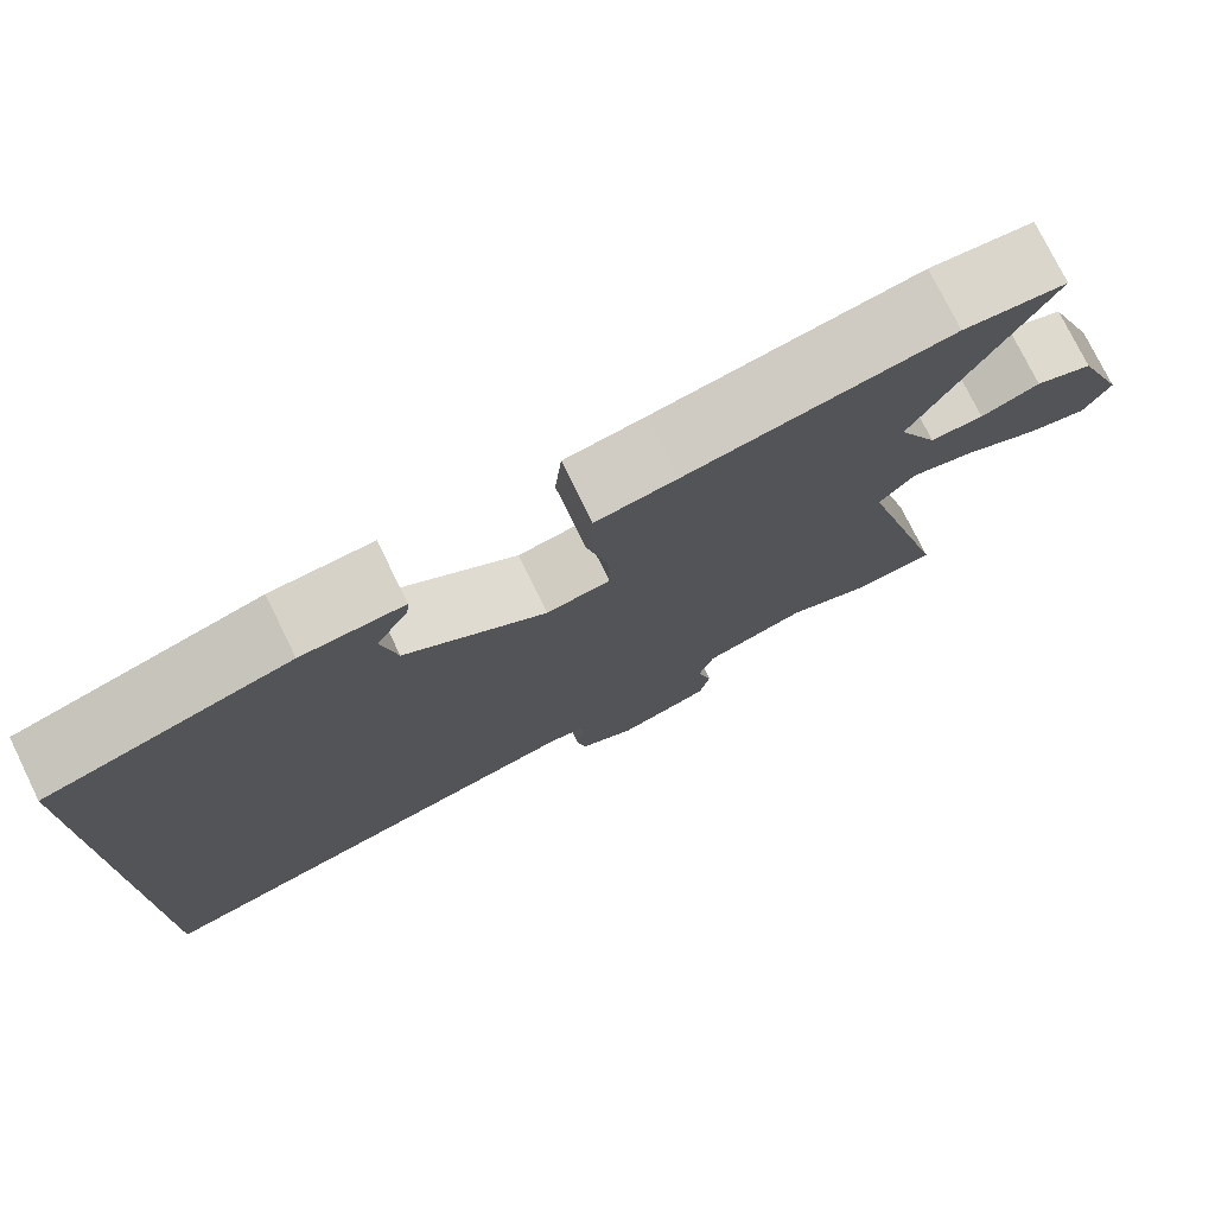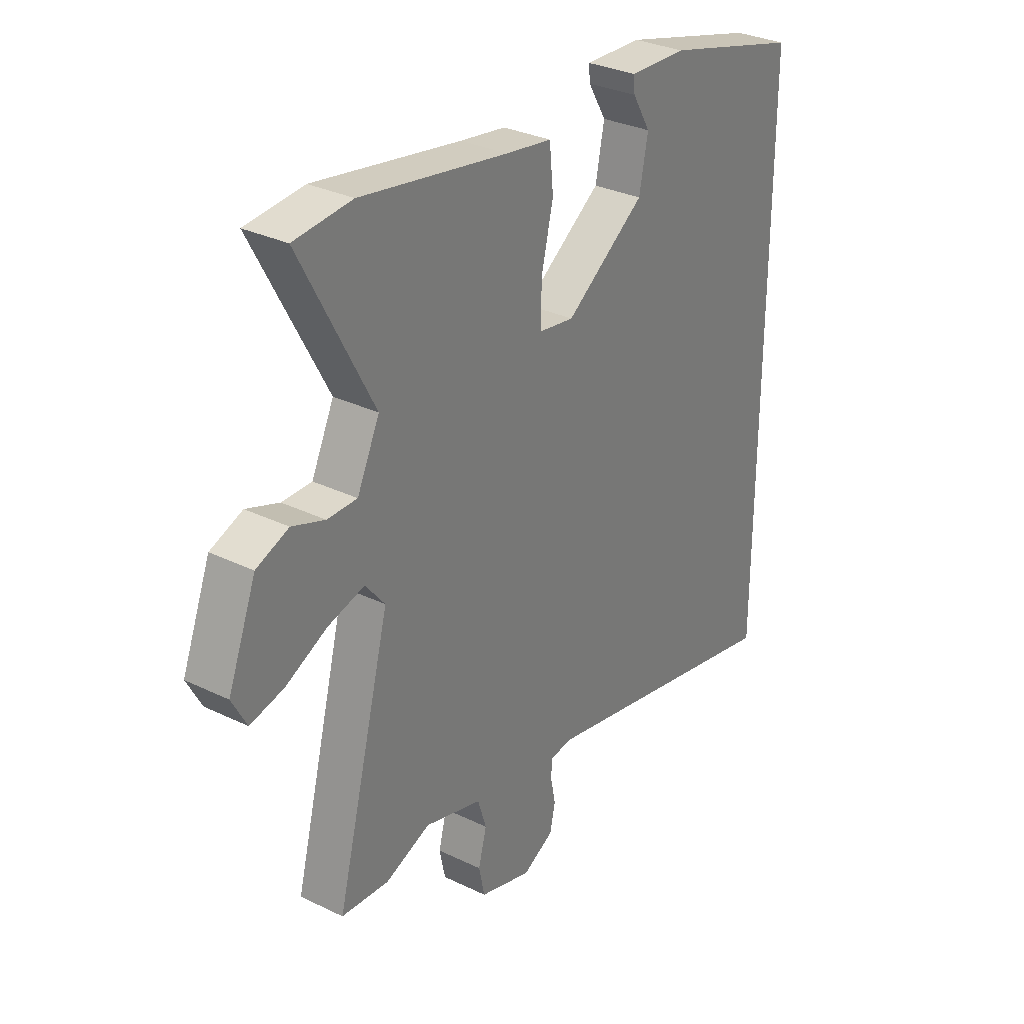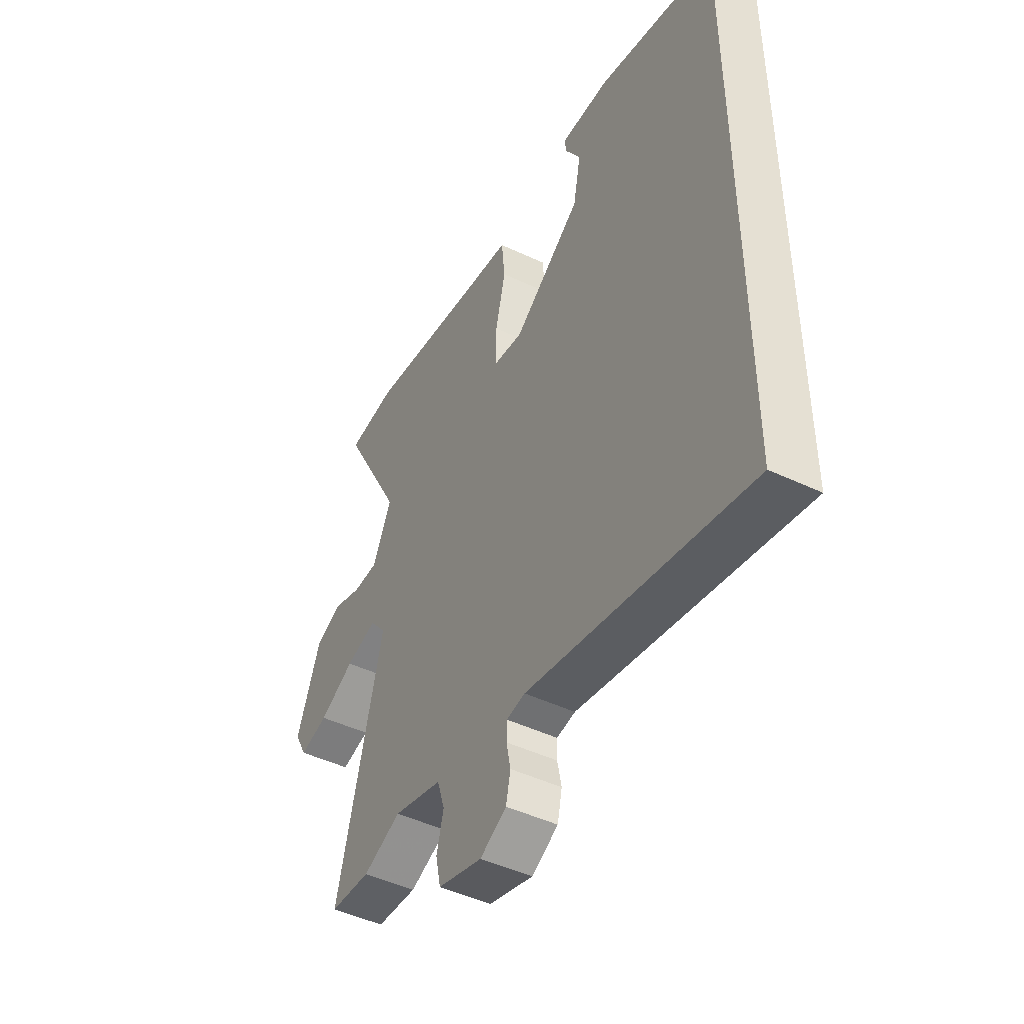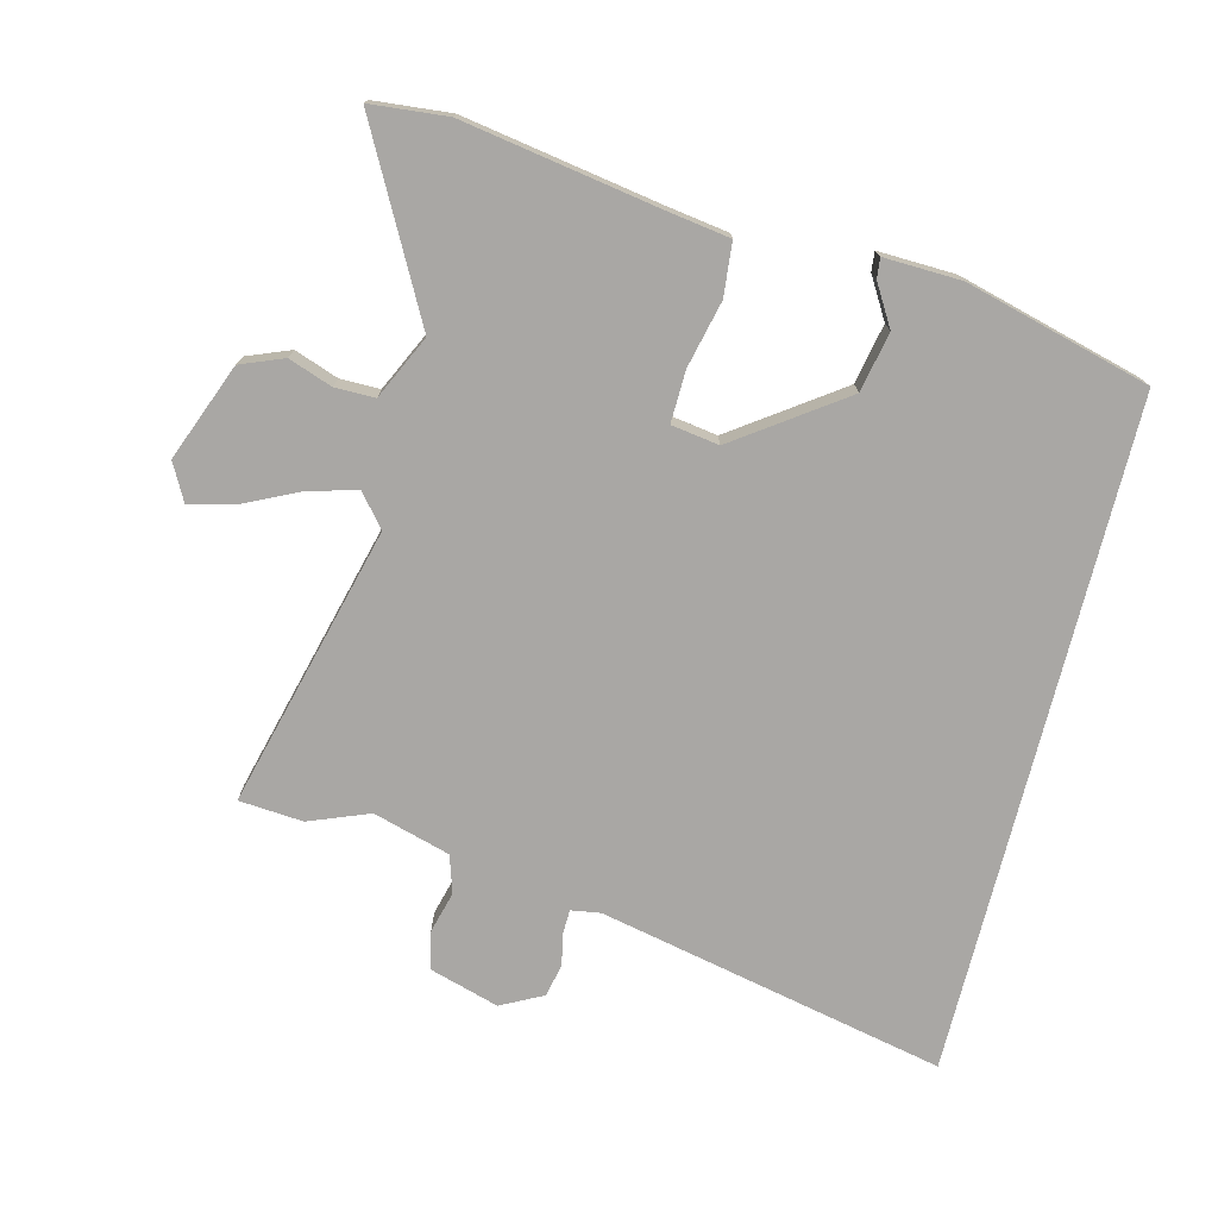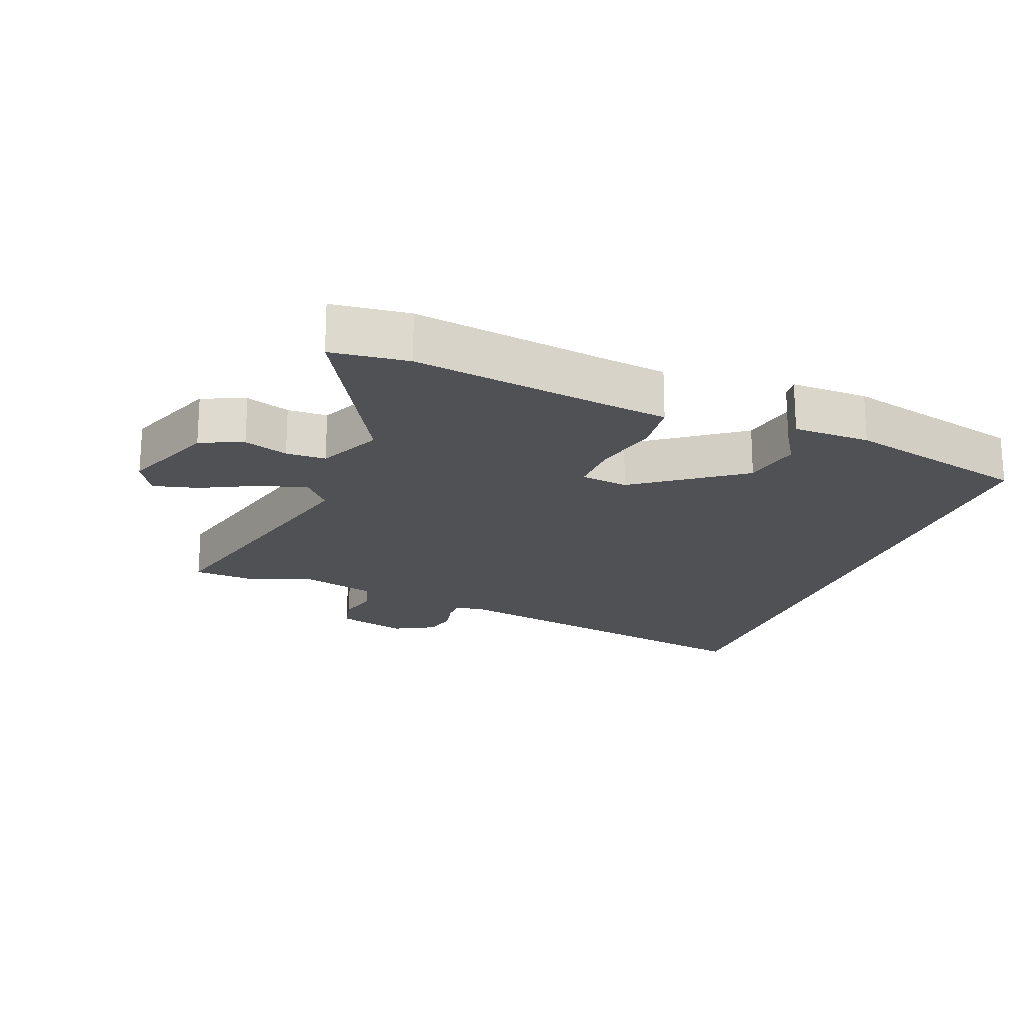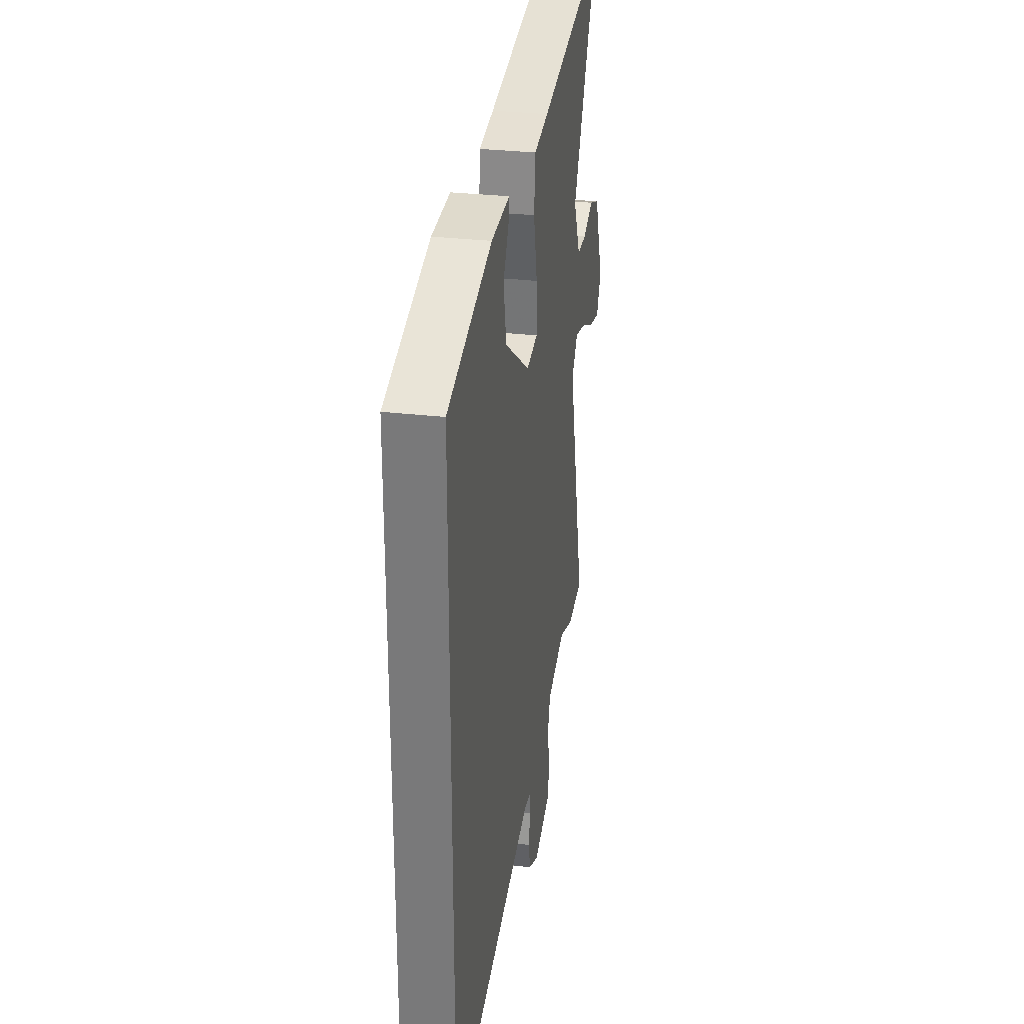
<metadata>
{"format":"obj","ext":"obj","renderer":"f3d","projection":"perspective","resolution":1024,"background":"white","views":[{"elev":76.5,"azim":153.8,"up":"+Z"},{"elev":31.1,"azim":-55.3,"up":"+Z"},{"elev":-46.8,"azim":61.7,"up":"+Z"},{"elev":-74.8,"azim":-14.1,"up":"+Y"},{"elev":-19.7,"azim":-20.1,"up":"+Y"},{"elev":30.7,"azim":99.5,"up":"+Z"}]}
</metadata>
<code>
v -0.473 0.07 -0.502
v -0.571 0.07 -0.494
v -0.459 0.07 -0.064
v -0.499 0.07 -0.015
v -0.574 0.07 -0.035
v -0.659 0.07 -0.076
v -0.728 0.07 -0.092
v -0.758 0.07 -0.036
v -0.7 0.07 0.112
v -0.634 0.07 0.138
v -0.567 0.07 0.114
v -0.506 0.07 0.114
v -0.46 0.07 0.211
v -0.609 0.07 0.49
v -0.491 0.07 0.501
v -0.19 0.07 0.451
v -0.096 0.07 0.437
v -0.088 0.07 0.356
v -0.112 0.07 0.254
v -0.114 0.07 0.175
v -0.041 0.07 0.164
v 0.122 0.07 0.279
v 0.14 0.07 0.37
v 0.103 0.07 0.432
v 0.1 0.07 0.462
v 0.218 0.07 0.458
v 0.5 0.07 0.383
v 0.5 0.07 -0.647
v -0.032 0.07 -0.534
v -0.077 0.07 -0.541
v -0.078 0.07 -0.577
v -0.068 0.07 -0.627
v -0.079 0.07 -0.677
v -0.143 0.07 -0.71
v -0.25 0.07 -0.678
v -0.262 0.07 -0.621
v -0.245 0.07 -0.557
v -0.263 0.07 -0.5
v -0.381 0.07 -0.466
v -0.473 0 -0.502
v -0.571 0 -0.494
v -0.459 0 -0.064
v -0.499 0 -0.015
v -0.574 0 -0.035
v -0.659 0 -0.076
v -0.728 0 -0.092
v -0.758 0 -0.036
v -0.7 0 0.112
v -0.634 0 0.138
v -0.567 0 0.114
v -0.506 0 0.114
v -0.46 0 0.211
v -0.609 0 0.49
v -0.491 0 0.501
v -0.19 0 0.451
v -0.096 0 0.437
v -0.088 0 0.356
v -0.112 0 0.254
v -0.114 0 0.175
v -0.041 0 0.164
v 0.122 0 0.279
v 0.14 0 0.37
v 0.103 0 0.432
v 0.1 0 0.462
v 0.218 0 0.458
v 0.5 0 0.383
v 0.5 0 -0.647
v -0.032 0 -0.534
v -0.077 0 -0.541
v -0.078 0 -0.577
v -0.068 0 -0.627
v -0.079 0 -0.677
v -0.143 0 -0.71
v -0.25 0 -0.678
v -0.262 0 -0.621
v -0.245 0 -0.557
v -0.263 0 -0.5
v -0.381 0 -0.466
f 35 36 37
f 34 35 37
f 33 34 37
f 32 33 37
f 31 32 37
f 30 31 37 38
f 29 30 38 39
f 27 28 29
f 25 26 27
f 24 25 27
f 23 24 27
f 22 23 27 29
f 21 22 29 39
f 16 17 18 19
f 16 19 20
f 15 16 20
f 14 15 20
f 13 14 20
f 12 13 20 21
f 9 10 11
f 8 9 11
f 7 8 11
f 6 7 11
f 5 6 11
f 4 5 11 12
f 3 4 12 21
f 3 21 39
f 2 3 39
f 1 2 39
f 76 75 74
f 76 74 73
f 76 73 72
f 76 72 71
f 76 71 70
f 77 76 70 69
f 78 77 69 68
f 68 67 66
f 66 65 64
f 66 64 63
f 66 63 62
f 68 66 62 61
f 78 68 61 60
f 58 57 56 55
f 59 58 55
f 59 55 54
f 59 54 53
f 59 53 52
f 60 59 52 51
f 50 49 48
f 50 48 47
f 50 47 46
f 50 46 45
f 50 45 44
f 51 50 44 43
f 60 51 43 42
f 78 60 42
f 78 42 41
f 78 41 40
f 1 40 41 2
f 2 41 42 3
f 3 42 43 4
f 4 43 44 5
f 5 44 45 6
f 6 45 46 7
f 7 46 47 8
f 8 47 48 9
f 9 48 49 10
f 10 49 50 11
f 11 50 51 12
f 12 51 52 13
f 13 52 53 14
f 14 53 54 15
f 15 54 55 16
f 16 55 56 17
f 17 56 57 18
f 18 57 58 19
f 19 58 59 20
f 20 59 60 21
f 21 60 61 22
f 22 61 62 23
f 23 62 63 24
f 24 63 64 25
f 25 64 65 26
f 26 65 66 27
f 27 66 67 28
f 28 67 68 29
f 29 68 69 30
f 30 69 70 31
f 31 70 71 32
f 32 71 72 33
f 33 72 73 34
f 34 73 74 35
f 35 74 75 36
f 36 75 76 37
f 37 76 77 38
f 38 77 78 39
f 39 78 40 1

</code>
